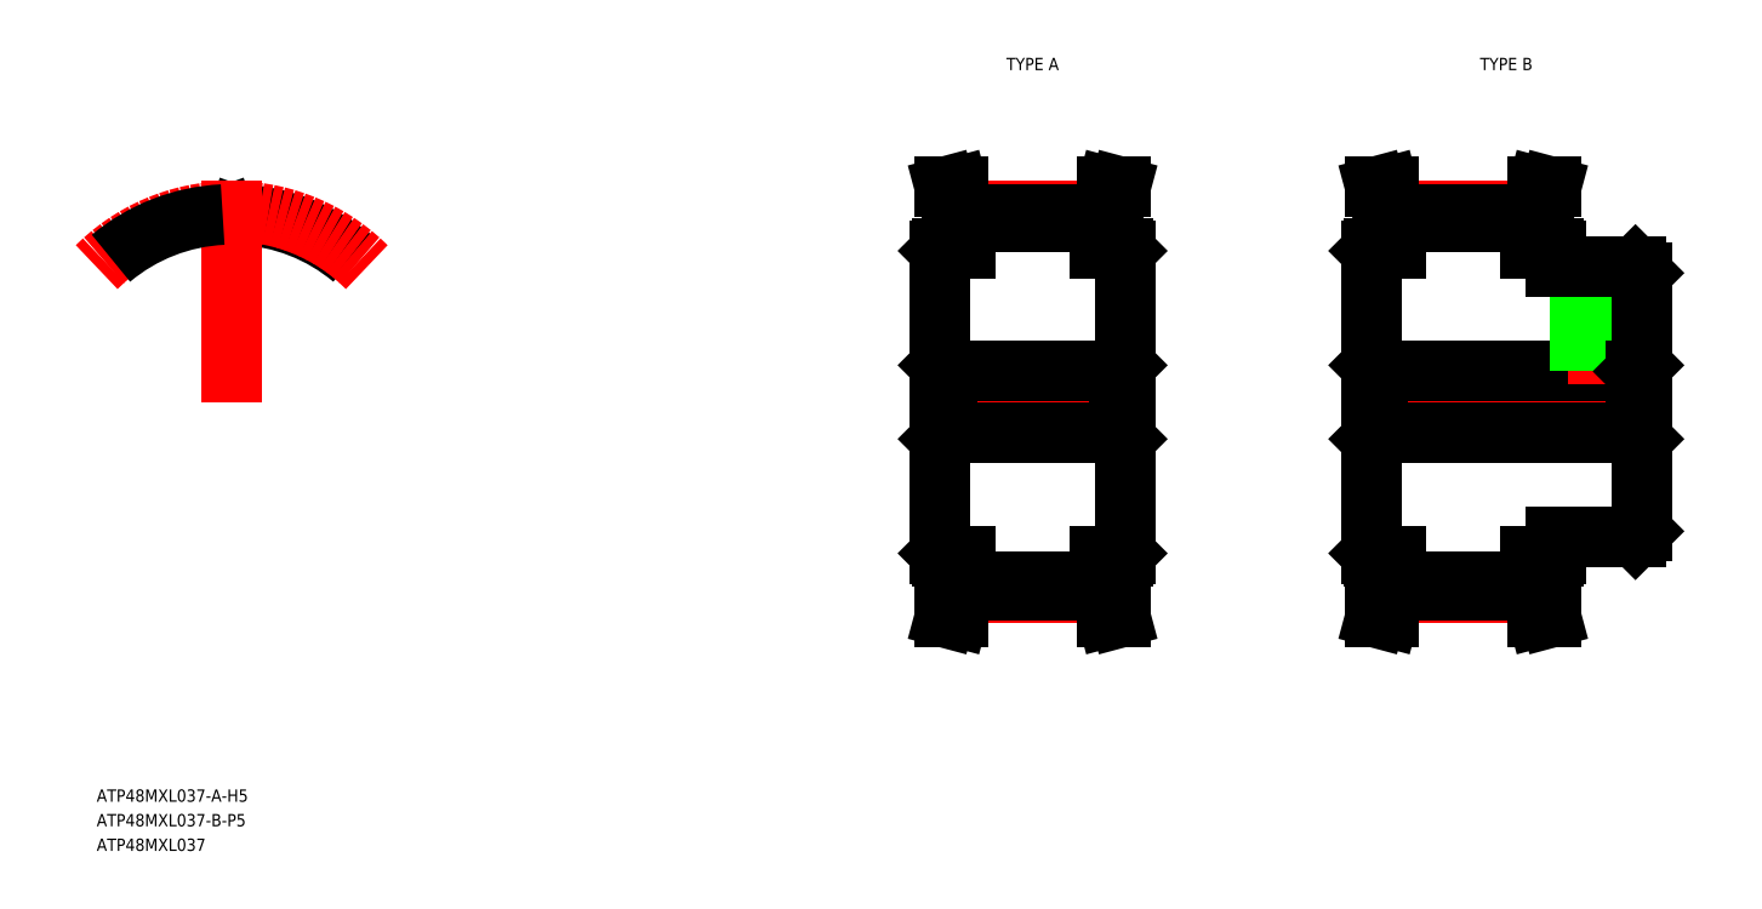
<metadata>
{"format":"dxf","ext":"dxf","renderer":"ezdxf+matplotlib","layout":"modelspace","background":"white","min_lineweight":24,"dpi":150}
</metadata>
<code>
0
SECTION
2
ENTITIES
0
TEXT
8
0
10
60.6
20
71.86
30
0
40
1
1
ATP48MXL037-A-H5
7
MISUMI
0
LINE
8
CENTER
10
127.2
20
104.4
30
0
11
146.2
21
104.4
31
0
0
LINE
8
CENTER
10
131.1
20
119.9
30
0
11
142.3
21
119.9
31
0
0
LINE
8
CENTER
10
131.1
20
88.83
30
0
11
142.3
21
88.83
31
0
0
LINE
8
0
10
131.2
20
89.73
30
0
11
142.2
21
89.73
31
0
0
LINE
8
0
10
131.2
20
89.09
30
0
11
142.2
21
89.09
31
0
0
LINE
8
0
10
131.2
20
119
30
0
11
142.2
21
119
31
0
0
LINE
8
0
10
131.2
20
119.6
30
0
11
142.2
21
119.6
31
0
0
LINE
8
0
10
129.7
20
101.9
30
0
11
143.7
21
101.9
31
0
0
LINE
8
0
10
129.7
20
106.9
30
0
11
143.7
21
106.9
31
0
0
LINE
8
0
10
129.2
20
107.4
30
0
11
129.7
21
106.9
31
0
0
LINE
8
0
10
129.2
20
116.7
30
0
11
129.2
21
92.06
31
0
0
LINE
8
0
10
129.6
20
86.86
30
0
11
130.2
21
89.22
31
0
0
LINE
8
0
10
129.6
20
86.86
30
0
11
130.6
21
86.86
31
0
0
LINE
8
0
10
129.4
20
91.86
30
0
11
131.2
21
91.86
31
0
0
LINE
8
0
10
129.2
20
92.06
30
0
11
129.4
21
91.86
31
0
0
LINE
8
0
10
130.6
20
86.86
30
0
11
131.2
21
89.09
31
0
0
LINE
8
0
10
130.2
20
89.22
30
0
11
130.2
21
91.86
31
0
0
LINE
8
0
10
131.2
20
89.09
30
0
11
131.2
21
91.86
31
0
0
LINE
8
0
10
129.2
20
101.4
30
0
11
129.7
21
101.9
31
0
0
LINE
8
0
10
129.2
20
104.4
30
0
11
129.2
21
104.4
31
0
0
LINE
8
0
10
129.7
20
106.9
30
0
11
129.7
21
101.9
31
0
0
LINE
8
0
10
129.6
20
121.9
30
0
11
130.2
21
119.5
31
0
0
LINE
8
0
10
130.6
20
121.9
30
0
11
131.2
21
119.6
31
0
0
LINE
8
0
10
129.4
20
116.9
30
0
11
131.2
21
116.9
31
0
0
LINE
8
0
10
129.2
20
110.5
30
0
11
129.2
21
110.5
31
0
0
LINE
8
0
10
129.2
20
116.7
30
0
11
129.4
21
116.9
31
0
0
LINE
8
0
10
130.2
20
119.5
30
0
11
130.2
21
116.9
31
0
0
LINE
8
0
10
131.2
20
119.6
30
0
11
131.2
21
116.9
31
0
0
LINE
8
0
10
129.6
20
121.9
30
0
11
130.6
21
121.9
31
0
0
ARC
8
0
10
71.71
20
119.3
30
0
40
0.3
50
269.5
51
340
0
ARC
8
0
10
71.46
20
119.3
30
0
40
0.3
50
200
51
270.5
0
ARC
8
0
10
72.31
20
119.4
30
0
40
0.23
50
87.24
51
160
0
ARC
8
0
10
70.86
20
119.4
30
0
40
0.23
50
20
51
92.76
0
ARC
8
0
10
71.58
20
104.4
30
0
40
15.27
50
50
51
87.24
0
LINE
8
0
10
71.17
20
119.2
30
0
11
71.07
21
119.5
31
0
0
LINE
8
0
10
71.99
20
119.2
30
0
11
72.09
21
119.5
31
0
0
ARC
8
0
10
71.58
20
104.4
30
0
40
14.63
50
89.52
51
90.48
0
LINE
8
CENTER
10
71.58
20
104.4
30
0
11
71.58
21
122.4
31
0
0
ARC
8
CENTER
10
71.58
20
104.4
30
0
40
15.52
50
45
51
135
0
ARC
8
0
10
71.58
20
104.4
30
0
40
15.27
50
92.76
51
130
0
LINE
8
CENTER
10
162.2
20
104.4
30
0
11
188.2
21
104.4
31
0
0
LINE
8
CENTER
10
166.1
20
119.9
30
0
11
177.3
21
119.9
31
0
0
LINE
8
CENTER
10
166.1
20
88.83
30
0
11
177.3
21
88.83
31
0
0
LINE
8
0
10
166.2
20
89.73
30
0
11
177.2
21
89.73
31
0
0
LINE
8
0
10
166.2
20
89.09
30
0
11
177.2
21
89.09
31
0
0
LINE
8
0
10
166.2
20
119
30
0
11
177.2
21
119
31
0
0
LINE
8
0
10
166.2
20
119.6
30
0
11
177.2
21
119.6
31
0
0
LINE
8
0
10
164.7
20
101.9
30
0
11
185.7
21
101.9
31
0
0
LINE
8
0
10
164.7
20
106.9
30
0
11
185.7
21
106.9
31
0
0
LINE
8
0
10
164.2
20
107.4
30
0
11
164.7
21
106.9
31
0
0
LINE
8
0
10
164.2
20
116.7
30
0
11
164.2
21
92.06
31
0
0
LINE
8
0
10
164.6
20
86.86
30
0
11
165.2
21
89.22
31
0
0
LINE
8
0
10
164.6
20
86.86
30
0
11
165.6
21
86.86
31
0
0
LINE
8
0
10
164.4
20
91.86
30
0
11
166.2
21
91.86
31
0
0
LINE
8
0
10
164.2
20
92.06
30
0
11
164.4
21
91.86
31
0
0
LINE
8
0
10
165.6
20
86.86
30
0
11
166.2
21
89.09
31
0
0
LINE
8
0
10
165.2
20
89.22
30
0
11
165.2
21
91.86
31
0
0
LINE
8
0
10
166.2
20
89.09
30
0
11
166.2
21
91.86
31
0
0
LINE
8
0
10
164.2
20
101.4
30
0
11
164.7
21
101.9
31
0
0
LINE
8
0
10
164.2
20
104.4
30
0
11
164.2
21
104.4
31
0
0
LINE
8
0
10
164.7
20
106.9
30
0
11
164.7
21
101.9
31
0
0
LINE
8
0
10
164.6
20
121.9
30
0
11
165.2
21
119.5
31
0
0
LINE
8
0
10
165.6
20
121.9
30
0
11
166.2
21
119.6
31
0
0
LINE
8
0
10
164.4
20
116.9
30
0
11
166.2
21
116.9
31
0
0
LINE
8
0
10
164.2
20
110.5
30
0
11
164.2
21
110.5
31
0
0
LINE
8
0
10
164.2
20
116.7
30
0
11
164.4
21
116.9
31
0
0
LINE
8
0
10
165.2
20
119.5
30
0
11
165.2
21
116.9
31
0
0
LINE
8
0
10
166.2
20
119.6
30
0
11
166.2
21
116.9
31
0
0
LINE
8
0
10
164.6
20
121.9
30
0
11
165.6
21
121.9
31
0
0
LINE
8
CENTER
10
182.7
20
116.4
30
0
11
182.7
21
105.9
31
0
0
LINE
8
0
10
181.2
20
115.4
30
0
11
181.2
21
106.9
31
0
0
LINE
8
0
10
181.5
20
115.4
30
0
11
181.5
21
106.9
31
0
0
LINE
8
0
10
183.9
20
115.4
30
0
11
183.9
21
106.9
31
0
0
LINE
8
0
10
184.2
20
115.4
30
0
11
184.2
21
106.9
31
0
0
LINE
8
0
10
185.7
20
106.9
30
0
11
186.2
21
107.4
31
0
0
LINE
8
0
10
186.2
20
114.9
30
0
11
186.2
21
93.86
31
0
0
LINE
8
0
10
179.2
20
93.36
30
0
11
185.7
21
93.36
31
0
0
LINE
8
0
10
177.2
20
89.09
30
0
11
177.8
21
86.86
31
0
0
LINE
8
0
10
178.2
20
89.22
30
0
11
178.8
21
86.86
31
0
0
LINE
8
0
10
177.8
20
86.86
30
0
11
178.8
21
86.86
31
0
0
LINE
8
0
10
177.2
20
89.09
30
0
11
177.2
21
91.86
31
0
0
LINE
8
0
10
178.2
20
89.22
30
0
11
178.2
21
91.86
31
0
0
LINE
8
0
10
177.2
20
91.86
30
0
11
179
21
91.86
31
0
0
LINE
8
0
10
179.2
20
92.06
30
0
11
179
21
91.86
31
0
0
LINE
8
0
10
179.2
20
93.36
30
0
11
179.2
21
92.06
31
0
0
LINE
8
0
10
185.7
20
93.36
30
0
11
186.2
21
93.86
31
0
0
LINE
8
0
10
185.7
20
106.9
30
0
11
185.7
21
101.9
31
0
0
LINE
8
0
10
185.7
20
101.9
30
0
11
186.2
21
101.4
31
0
0
LINE
8
0
10
178.2
20
119.5
30
0
11
178.8
21
121.9
31
0
0
LINE
8
0
10
177.2
20
119.6
30
0
11
177.8
21
121.9
31
0
0
LINE
8
0
10
179.2
20
115.4
30
0
11
185.7
21
115.4
31
0
0
LINE
8
0
10
179.2
20
116.7
30
0
11
179
21
116.9
31
0
0
LINE
8
0
10
179.2
20
116.7
30
0
11
179.2
21
115.4
31
0
0
LINE
8
0
10
177.2
20
116.9
30
0
11
179
21
116.9
31
0
0
LINE
8
0
10
178.2
20
119.5
30
0
11
178.2
21
116.9
31
0
0
LINE
8
0
10
177.2
20
119.6
30
0
11
177.2
21
116.9
31
0
0
LINE
8
0
10
186.2
20
114.9
30
0
11
185.7
21
115.4
31
0
0
LINE
8
0
10
177.8
20
121.9
30
0
11
178.8
21
121.9
31
0
0
LINE
8
0
10
144.2
20
107.4
30
0
11
143.7
21
106.9
31
0
0
LINE
8
0
10
144.2
20
116.7
30
0
11
144.2
21
92.06
31
0
0
LINE
8
0
10
143.8
20
86.86
30
0
11
143.2
21
89.22
31
0
0
LINE
8
0
10
143.8
20
86.86
30
0
11
142.8
21
86.86
31
0
0
LINE
8
0
10
144
20
91.86
30
0
11
142.2
21
91.86
31
0
0
LINE
8
0
10
144.2
20
92.06
30
0
11
144
21
91.86
31
0
0
LINE
8
0
10
142.8
20
86.86
30
0
11
142.2
21
89.09
31
0
0
LINE
8
0
10
143.2
20
89.22
30
0
11
143.2
21
91.86
31
0
0
LINE
8
0
10
142.2
20
89.09
30
0
11
142.2
21
91.86
31
0
0
LINE
8
0
10
144.2
20
101.4
30
0
11
143.7
21
101.9
31
0
0
LINE
8
0
10
144.2
20
104.4
30
0
11
144.2
21
104.4
31
0
0
LINE
8
0
10
143.7
20
106.9
30
0
11
143.7
21
101.9
31
0
0
LINE
8
0
10
143.8
20
121.9
30
0
11
143.2
21
119.5
31
0
0
LINE
8
0
10
142.8
20
121.9
30
0
11
142.2
21
119.6
31
0
0
LINE
8
0
10
144
20
116.9
30
0
11
142.2
21
116.9
31
0
0
LINE
8
0
10
144.2
20
110.5
30
0
11
144.2
21
110.5
31
0
0
LINE
8
0
10
144.2
20
116.7
30
0
11
144
21
116.9
31
0
0
LINE
8
0
10
143.2
20
119.5
30
0
11
143.2
21
116.9
31
0
0
LINE
8
0
10
142.2
20
119.6
30
0
11
142.2
21
116.9
31
0
0
LINE
8
0
10
143.8
20
121.9
30
0
11
142.8
21
121.9
31
0
0
TEXT
8
0
10
60.6
20
69.86
30
0
40
1
1
ATP48MXL037-B-P5
7
MISUMI
0
TEXT
8
0
10
60.6
20
67.86
30
0
40
1
1
ATP48MXL037
7
MISUMI
0
TEXT
8
0
10
133.9
20
131.4
30
0
40
1
1
TYPE A
7
MISUMI
72
     1
11
136.7
21
131.9
31
0
73
     2
0
TEXT
8
0
10
172.4
20
131.4
30
0
40
1
1
TYPE B
7
MISUMI
72
     1
11
175.2
21
131.9
31
0
73
     2
0
ENDSEC
0
EOF

</code>
